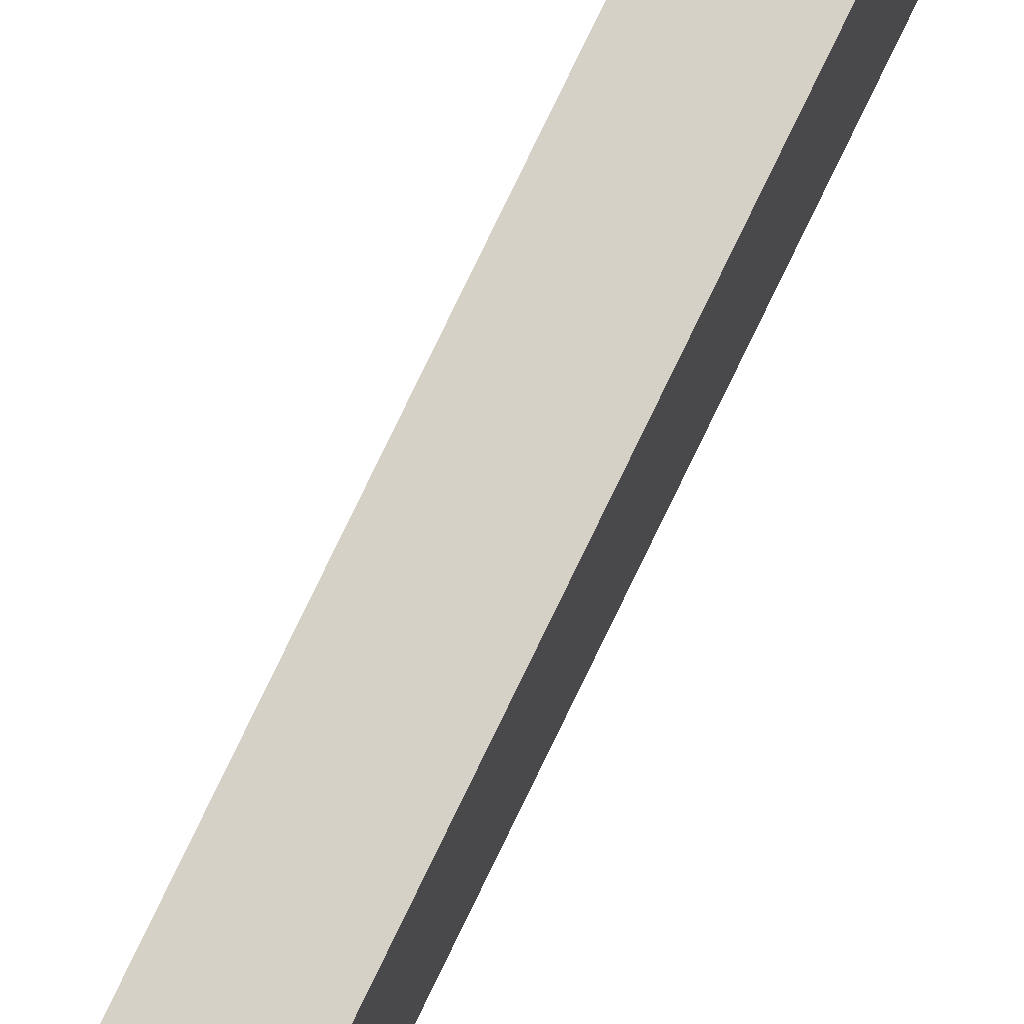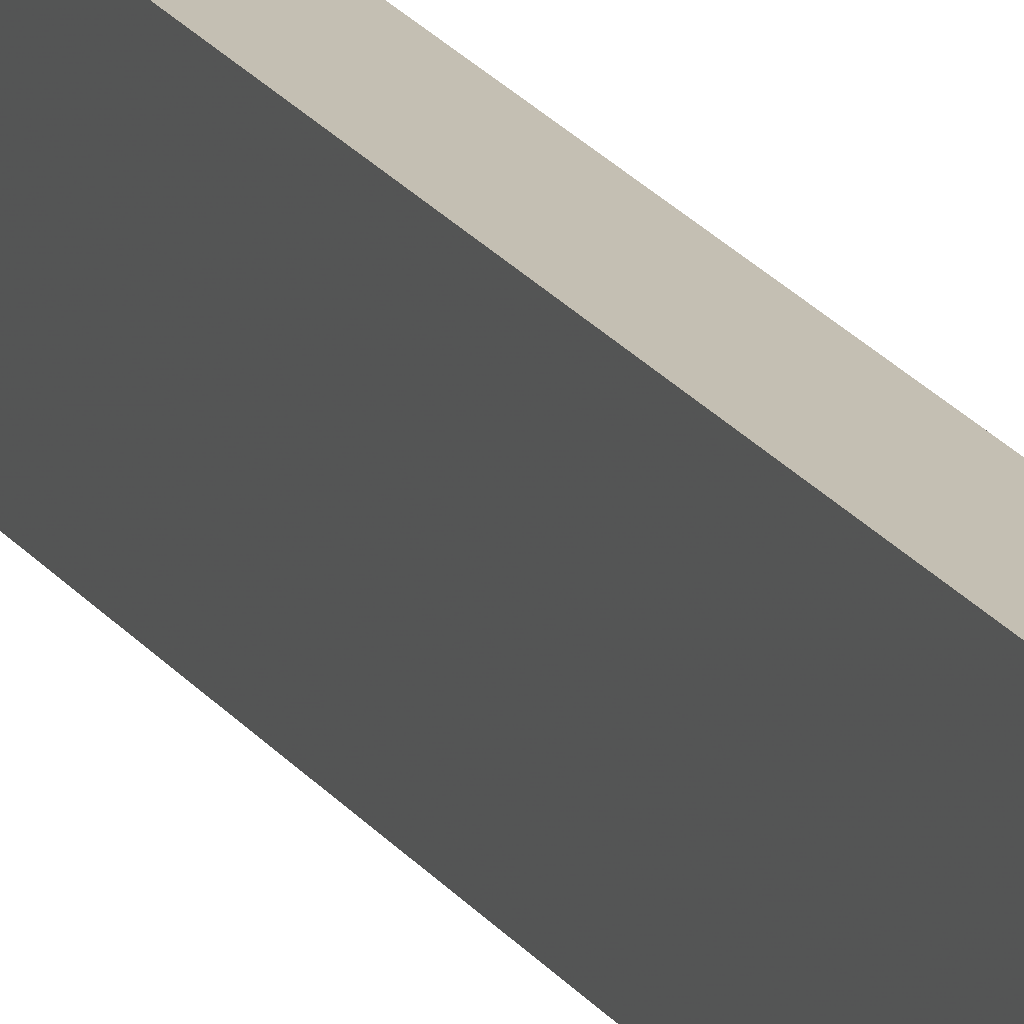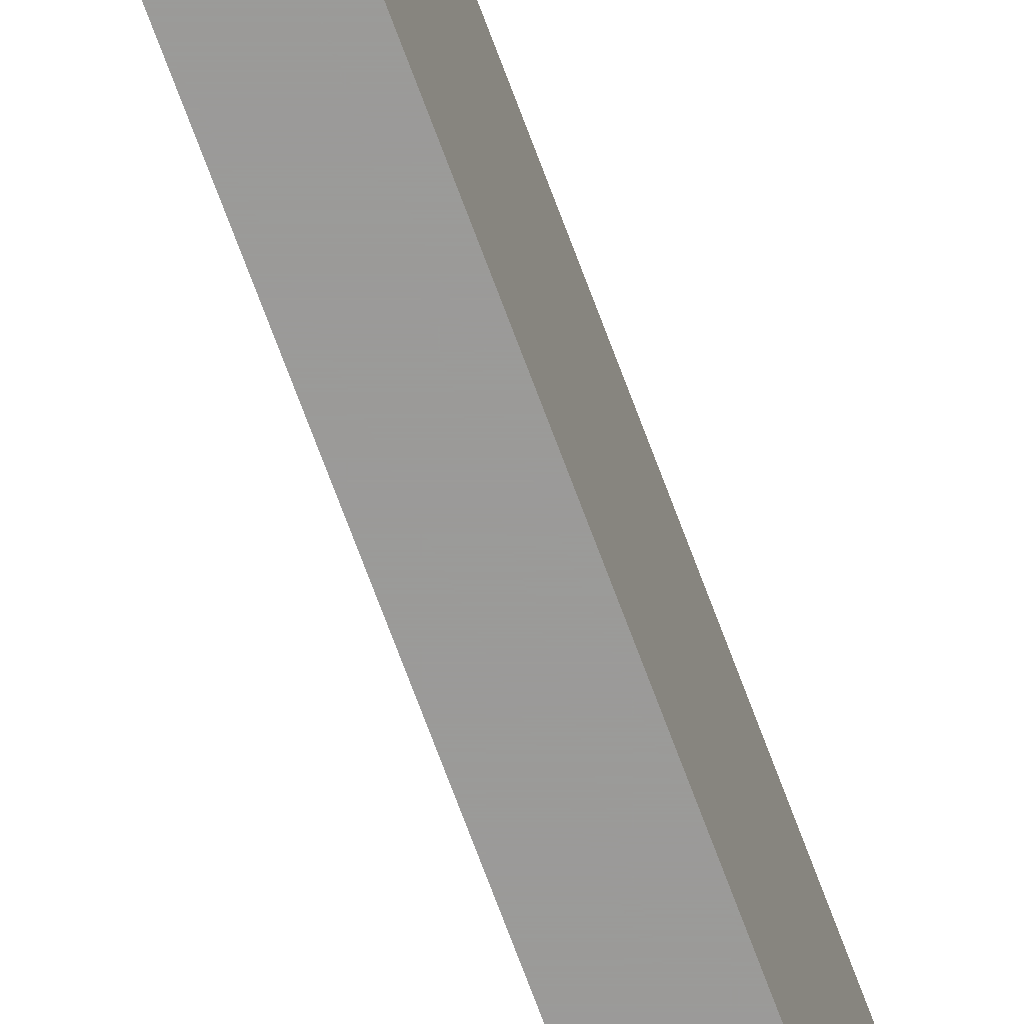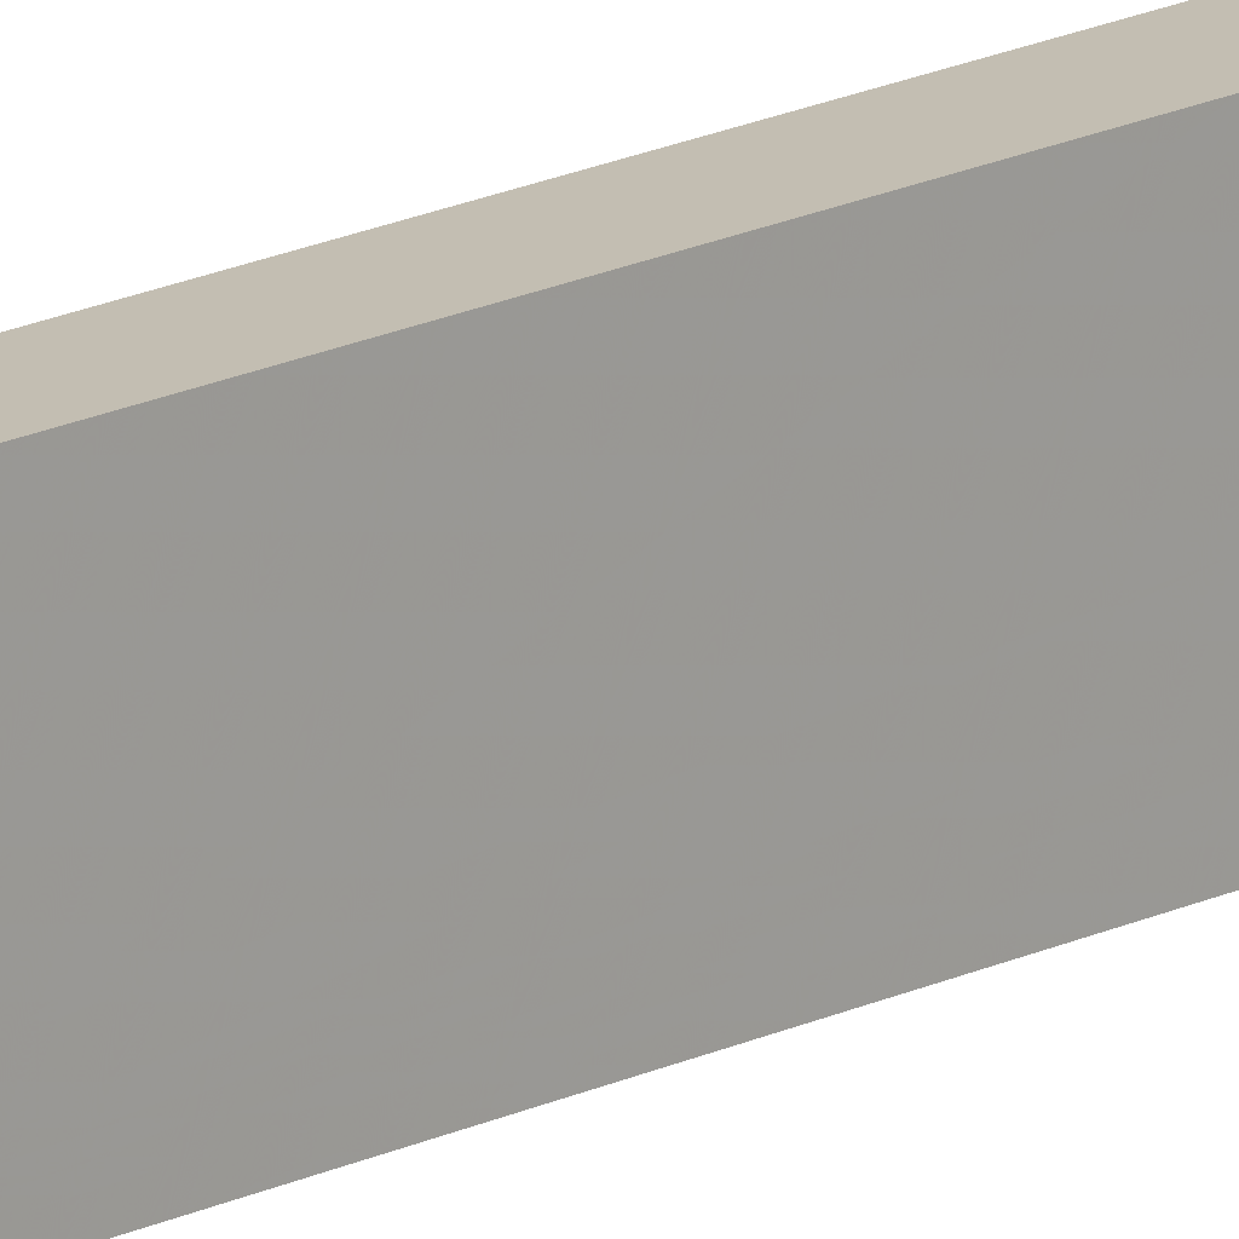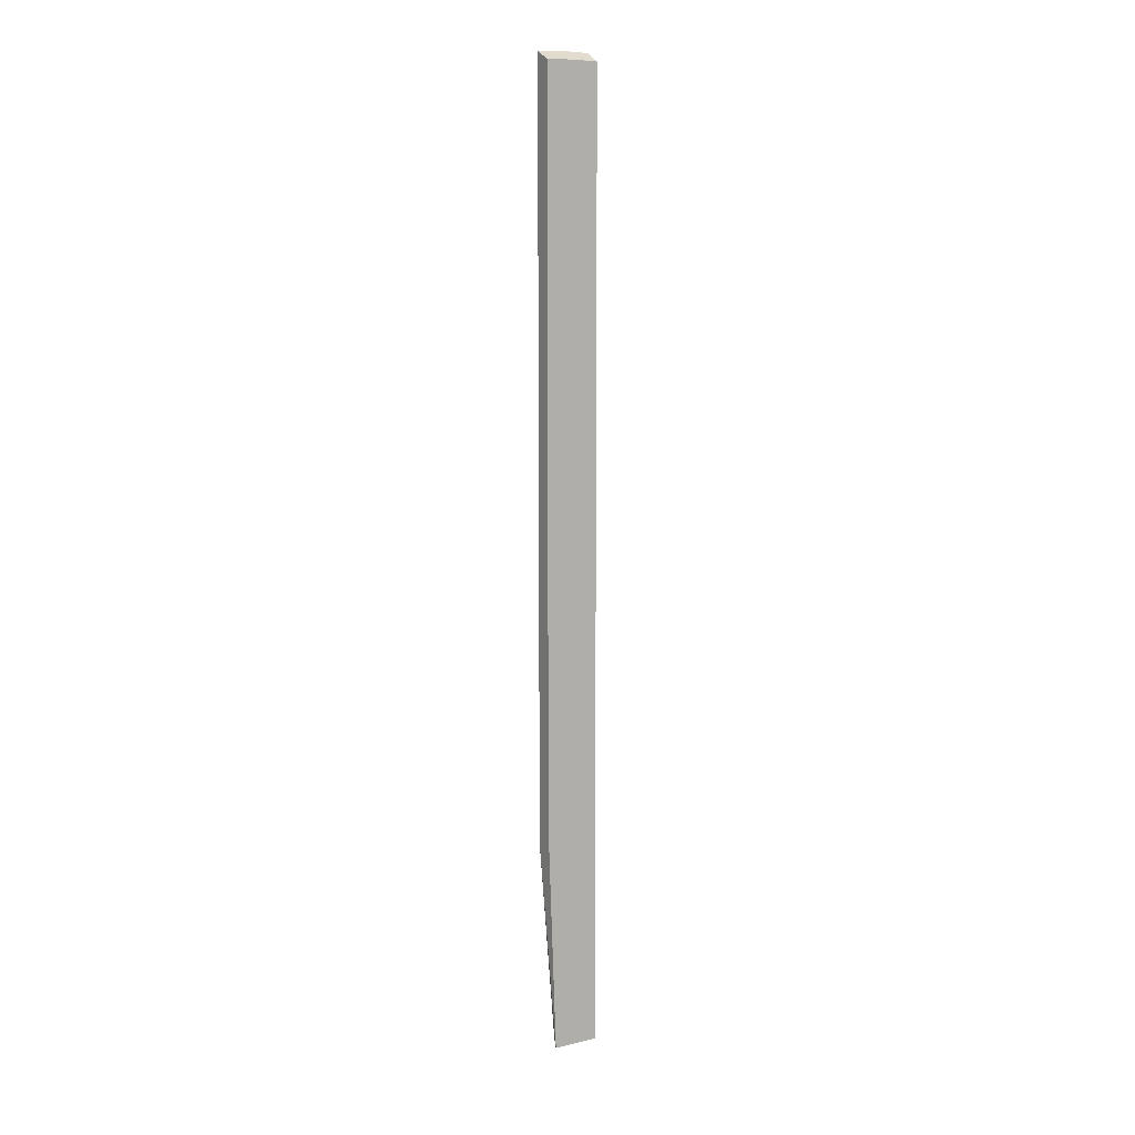
<metadata>
{"format":"obj","ext":"obj","renderer":"f3d","projection":"perspective","resolution":1024,"background":"white","views":[{"elev":78.9,"azim":-154.2,"up":"+Y"},{"elev":17.8,"azim":158.0,"up":"+Y"},{"elev":-69.5,"azim":-159.9,"up":"+Y"},{"elev":17.4,"azim":-134.5,"up":"+Y"},{"elev":9.8,"azim":58.8,"up":"+Z"}]}
</metadata>
<code>
v -0.003268 -0.00119 -0.008295
v -0.003268 -0.0004046 -0.01805
v -0.00247 -0.0008008 -0.01805
v -0.003168 -0.00119 -0.008189
v -0.003268 -0.00119 0.02705
v -0.003268 0.001323 -0.01805
v -0.00247 0.001323 -0.01805
v -0.00247 -0.00119 -0.007447
v -0.00247 -0.00119 0.02665
v -0.00247 -0.0009405 0.02666
v -0.003268 -0.0006265 0.02707
v -0.003268 0.001323 0.02706
v -0.00247 0.001323 0.02665
v -0.00247 -0.0003134 0.02668
v -0.003268 -0.0003134 0.02708
v -0.003268 0.0003135 0.02709
v -0.003174 0.001323 0.02702
v -0.002546 0.001323 0.02669
v -0.00247 0.001249 0.02665
v -0.00247 0.0003135 0.02668
v -0.003268 -4.24e-06 0.02709
v -0.00247 0.0009407 0.02666
f 10 14 15
f 5 10 11
f 6 12 17
f 6 17 18
f 6 18 13
f 6 13 7
f 3 8 4
f 10 15 11
f 16 22 17
f 13 18 19
f 14 20 16
f 14 16 21
f 14 21 15
f 16 20 22
f 17 22 19
f 17 19 18
f 3 9 8
f 12 16 17
f 3 10 9
f 5 9 10
f 3 20 14
f 1 2 3
f 1 3 4
f 1 4 8
f 1 8 9
f 1 9 5
f 1 5 11
f 1 11 15
f 1 15 21
f 1 21 16
f 3 14 10
f 1 12 6
f 1 6 2
f 2 6 7
f 2 7 3
f 3 7 13
f 3 13 19
f 3 19 22
f 3 22 20
f 1 16 12

</code>
